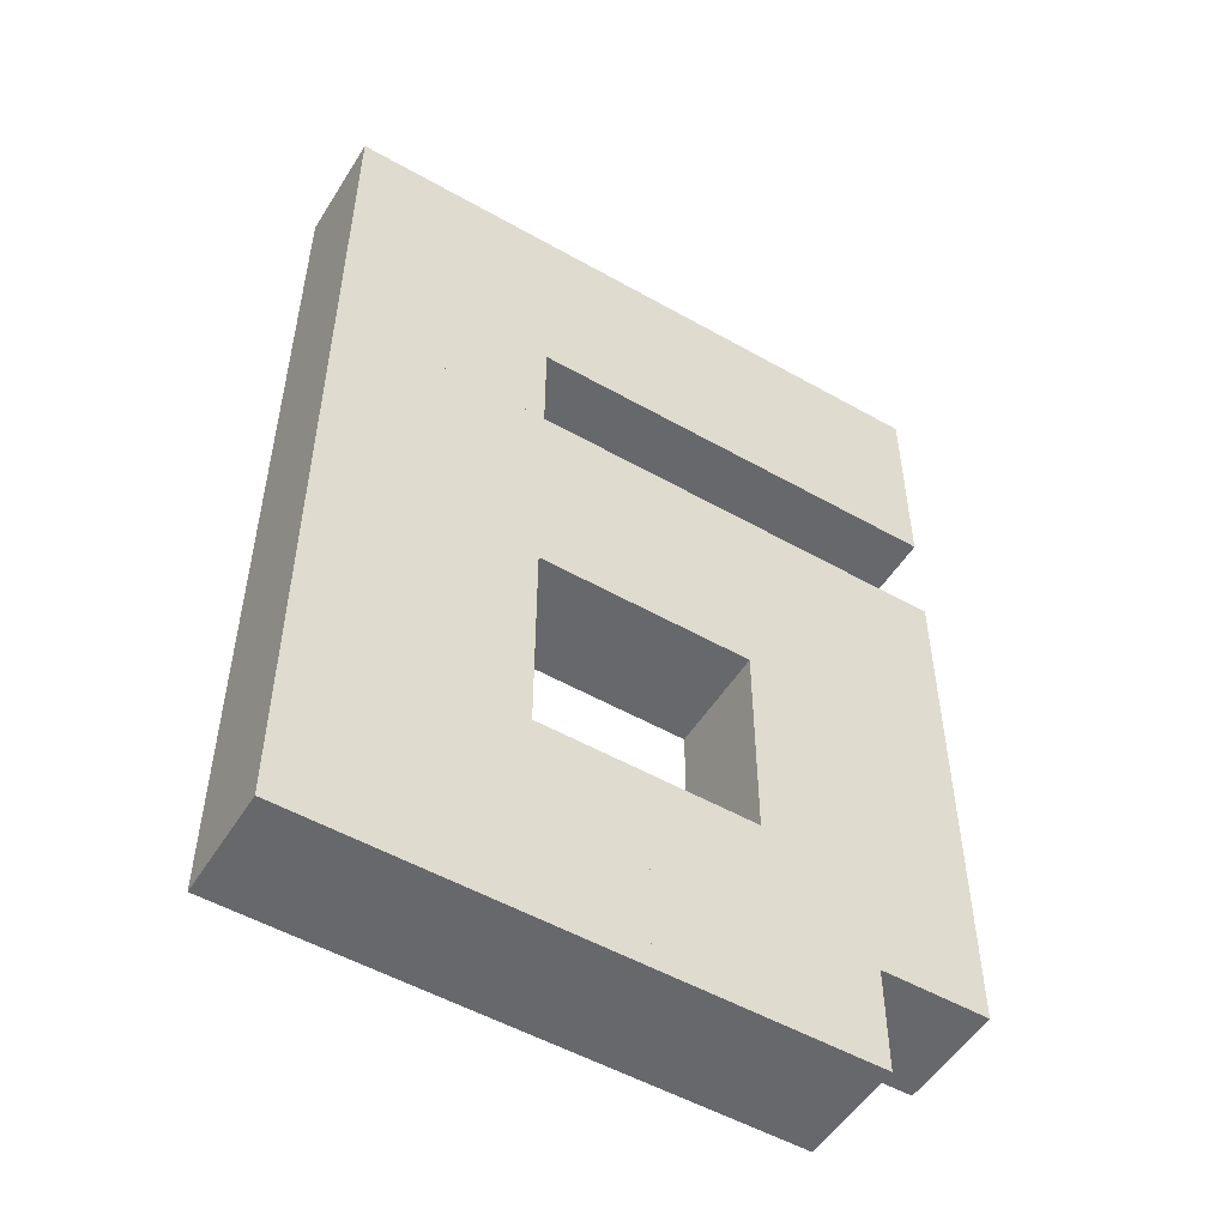
<metadata>
{"format":"obj","ext":"obj","renderer":"f3d","projection":"perspective","resolution":1024,"background":"white","views":[{"elev":-52.4,"azim":148.6,"up":"+Y"}]}
</metadata>
<code>
o 6_Chunk(Clone).063
v 0.4156 0.3068 -0.1105
v 0.6365 0.3069 -0.1105
v 0.4156 0.3068 0.1104
v 0.6366 0.3069 0.1104
v 0.4156 0.5277 0.1104
v 0.4156 0.3068 0.1104
v 0.6365 0.5278 0.1104
v 0.6366 0.3069 0.1104
v 0.6365 0.5278 -0.1105
v 0.6365 0.3069 -0.1105
v 0.4156 0.5277 -0.1105
v 0.4156 0.3068 -0.1105
v 0.6365 0.5278 0.1104
v 0.6366 0.3069 0.1104
v 0.6365 0.5278 -0.1105
v 0.6365 0.3069 -0.1105
v 0.4155 0.7486 0.1104
v 0.4156 0.5277 0.1104
v 0.6364 0.7487 0.1104
v 0.6365 0.5278 0.1104
v 0.6364 0.7487 -0.1105
v 0.6365 0.5278 -0.1105
v 0.4155 0.7486 -0.1105
v 0.4156 0.5277 -0.1105
v 0.6364 0.7487 0.1104
v 0.6365 0.5278 0.1104
v 0.6364 0.7487 -0.1105
v 0.6365 0.5278 -0.1105
v 0.4154 0.9695 0.1104
v 0.6363 0.9696 0.1104
v 0.4154 0.9695 -0.1105
v 0.6363 0.9696 -0.1106
v 0.4154 0.9695 0.1104
v 0.4155 0.7486 0.1104
v 0.6363 0.9696 0.1104
v 0.6364 0.7487 0.1104
v 0.6363 0.9696 -0.1106
v 0.6364 0.7487 -0.1105
v 0.4154 0.9695 -0.1105
v 0.4155 0.7486 -0.1105
v 0.6363 0.9696 0.1104
v 0.6364 0.7487 0.1104
v 0.6363 0.9696 -0.1106
v 0.6364 0.7487 -0.1105
v 0.1947 0.3067 -0.1105
v 0.4156 0.3068 -0.1105
v 0.1947 0.3067 0.1104
v 0.4156 0.3068 0.1104
v 0.1947 0.5276 0.1104
v 0.1947 0.3067 0.1104
v 0.4156 0.5277 0.1104
v 0.4156 0.3068 0.1104
v 0.4156 0.5277 -0.1105
v 0.4156 0.3068 -0.1105
v 0.1947 0.5276 -0.1105
v 0.1947 0.3067 -0.1105
v 0.1947 0.5276 -0.1105
v 0.1947 0.3067 -0.1105
v 0.1947 0.5276 0.1104
v 0.1947 0.3067 0.1104
v 0.1946 0.7485 0.1104
v 0.1947 0.5276 0.1104
v 0.4155 0.7486 0.1104
v 0.4156 0.5277 0.1104
v 0.4155 0.7486 -0.1105
v 0.4156 0.5277 -0.1105
v 0.1946 0.7485 -0.1105
v 0.1947 0.5276 -0.1105
v 0.1945 0.9695 0.1104
v 0.4154 0.9695 0.1104
v 0.1945 0.9695 -0.1105
v 0.4154 0.9695 -0.1105
v 0.1945 0.9695 0.1104
v 0.1946 0.7485 0.1104
v 0.4154 0.9695 0.1104
v 0.4155 0.7486 0.1104
v 0.4154 0.9695 -0.1105
v 0.4155 0.7486 -0.1105
v 0.1945 0.9695 -0.1105
v 0.1946 0.7485 -0.1105
v -0.02626 0.5276 -0.1105
v 0.1947 0.5276 -0.1105
v -0.02623 0.5276 0.1104
v 0.1947 0.5276 0.1104
v -0.02631 0.7485 0.1104
v -0.02623 0.5276 0.1104
v 0.1946 0.7485 0.1104
v 0.1947 0.5276 0.1104
v 0.1946 0.7485 -0.1105
v 0.1947 0.5276 -0.1105
v -0.02634 0.7485 -0.1105
v -0.02626 0.5276 -0.1105
v -0.02634 0.7485 -0.1105
v -0.02626 0.5276 -0.1105
v -0.02631 0.7485 0.1104
v -0.02623 0.5276 0.1104
v -0.02638 0.9694 0.1104
v 0.1945 0.9695 0.1104
v -0.02641 0.9694 -0.1105
v 0.1945 0.9695 -0.1105
v -0.02638 0.9694 0.1104
v -0.02631 0.7485 0.1104
v 0.1945 0.9695 0.1104
v 0.1946 0.7485 0.1104
v 0.1945 0.9695 -0.1105
v 0.1946 0.7485 -0.1105
v -0.02641 0.9694 -0.1105
v -0.02634 0.7485 -0.1105
v -0.02641 0.9694 -0.1105
v -0.02634 0.7485 -0.1105
v -0.02638 0.9694 0.1104
v -0.02631 0.7485 0.1104
v -0.2472 0.5275 -0.1105
v -0.02626 0.5276 -0.1105
v -0.2471 0.5275 0.1105
v -0.02623 0.5276 0.1104
v -0.2472 0.7484 0.1105
v -0.2471 0.5275 0.1105
v -0.02631 0.7485 0.1104
v -0.02623 0.5276 0.1104
v -0.02634 0.7485 -0.1105
v -0.02626 0.5276 -0.1105
v -0.2472 0.7484 -0.1105
v -0.2472 0.5275 -0.1105
v -0.02631 0.7485 0.1104
v -0.02623 0.5276 0.1104
v -0.02634 0.7485 -0.1105
v -0.02626 0.5276 -0.1105
v -0.2473 0.9693 0.1104
v -0.02638 0.9694 0.1104
v -0.2473 0.9693 -0.1105
v -0.02641 0.9694 -0.1105
v -0.2473 0.9693 0.1104
v -0.2472 0.7484 0.1105
v -0.02638 0.9694 0.1104
v -0.02631 0.7485 0.1104
v -0.02641 0.9694 -0.1105
v -0.02634 0.7485 -0.1105
v -0.2473 0.9693 -0.1105
v -0.2472 0.7484 -0.1105
v -0.02638 0.9694 0.1104
v -0.02631 0.7485 0.1104
v -0.02641 0.9694 -0.1105
v -0.02634 0.7485 -0.1105
v -0.4681 0.5274 -0.1104
v -0.2472 0.5275 -0.1105
v -0.4681 0.5274 0.1105
v -0.2471 0.5275 0.1105
v -0.4681 0.7483 0.1105
v -0.4681 0.5274 0.1105
v -0.2472 0.7484 0.1105
v -0.2471 0.5275 0.1105
v -0.2472 0.7484 -0.1105
v -0.2472 0.5275 -0.1105
v -0.4682 0.7483 -0.1104
v -0.4681 0.5274 -0.1104
v -0.4682 0.9692 0.1105
v -0.2473 0.9693 0.1104
v -0.4682 0.9692 -0.1104
v -0.2473 0.9693 -0.1105
v -0.4682 0.9692 0.1105
v -0.4681 0.7483 0.1105
v -0.2473 0.9693 0.1104
v -0.2472 0.7484 0.1105
v -0.2473 0.9693 -0.1105
v -0.2472 0.7484 -0.1105
v -0.4682 0.9692 -0.1104
v -0.4682 0.7483 -0.1104
v -0.689 0.5273 -0.1104
v -0.4681 0.5274 -0.1104
v -0.689 0.5274 0.1105
v -0.4681 0.5274 0.1105
v -0.689 0.7483 0.1105
v -0.689 0.5274 0.1105
v -0.4681 0.7483 0.1105
v -0.4681 0.5274 0.1105
v -0.4682 0.7483 -0.1104
v -0.4681 0.5274 -0.1104
v -0.6891 0.7483 -0.1104
v -0.689 0.5273 -0.1104
v -0.6891 0.7483 -0.1104
v -0.689 0.5273 -0.1104
v -0.689 0.7483 0.1105
v -0.689 0.5274 0.1105
v -0.6891 0.9692 0.1105
v -0.4682 0.9692 0.1105
v -0.6891 0.9692 -0.1104
v -0.4682 0.9692 -0.1104
v -0.6891 0.9692 0.1105
v -0.689 0.7483 0.1105
v -0.4682 0.9692 0.1105
v -0.4681 0.7483 0.1105
v -0.4682 0.9692 -0.1104
v -0.4682 0.7483 -0.1104
v -0.6891 0.9692 -0.1104
v -0.6891 0.7483 -0.1104
v -0.6891 0.9692 -0.1104
v -0.6891 0.7483 -0.1104
v -0.6891 0.9692 0.1105
v -0.689 0.7483 0.1105
v -0.2467 -1.019 -0.1104
v -0.02577 -1.019 -0.1104
v -0.2467 -1.019 0.1105
v -0.02575 -1.019 0.1105
v -0.2467 -0.798 0.1105
v -0.2467 -1.019 0.1105
v -0.02582 -0.7979 0.1105
v -0.02575 -1.019 0.1105
v -0.02585 -0.7979 -0.1104
v -0.02577 -1.019 -0.1104
v -0.2467 -0.798 -0.1104
v -0.2467 -1.019 -0.1104
v -0.02582 -0.7979 0.1105
v -0.02575 -1.019 0.1105
v -0.02585 -0.7979 -0.1104
v -0.02577 -1.019 -0.1104
v -0.2468 -0.5771 0.1105
v -0.02589 -0.577 0.1105
v -0.2468 -0.5771 -0.1104
v -0.02592 -0.577 -0.1104
v -0.2468 -0.5771 0.1105
v -0.2467 -0.798 0.1105
v -0.02589 -0.577 0.1105
v -0.02582 -0.7979 0.1105
v -0.02592 -0.577 -0.1104
v -0.02585 -0.7979 -0.1104
v -0.2468 -0.5771 -0.1104
v -0.2467 -0.798 -0.1104
v -0.02589 -0.577 0.1105
v -0.02582 -0.7979 0.1105
v -0.02592 -0.577 -0.1104
v -0.02585 -0.7979 -0.1104
v -0.247 -0.1352 -0.1104
v -0.02605 -0.1352 -0.1105
v -0.2469 -0.1352 0.1105
v -0.02602 -0.1352 0.1105
v -0.247 0.08567 0.1105
v -0.2469 -0.1352 0.1105
v -0.0261 0.08574 0.1105
v -0.02602 -0.1352 0.1105
v -0.02612 0.08574 -0.1105
v -0.02605 -0.1352 -0.1105
v -0.247 0.08567 -0.1104
v -0.247 -0.1352 -0.1104
v -0.0261 0.08574 0.1105
v -0.02602 -0.1352 0.1105
v -0.02612 0.08574 -0.1105
v -0.02605 -0.1352 -0.1105
v -0.2471 0.3066 0.1105
v -0.02618 0.3067 0.1104
v -0.2471 0.3066 -0.1104
v -0.02619 0.3066 -0.1105
v -0.2471 0.3066 0.1105
v -0.247 0.08567 0.1105
v -0.02618 0.3067 0.1104
v -0.0261 0.08574 0.1105
v -0.02619 0.3066 -0.1105
v -0.02612 0.08574 -0.1105
v -0.2471 0.3066 -0.1104
v -0.247 0.08567 -0.1104
v -0.02618 0.3067 0.1104
v -0.0261 0.08574 0.1105
v -0.02619 0.3066 -0.1105
v -0.02612 0.08574 -0.1105
v -0.4676 -1.019 -0.1104
v -0.2467 -1.019 -0.1104
v -0.4676 -1.019 0.1105
v -0.2467 -1.019 0.1105
v -0.4676 -0.798 0.1105
v -0.4676 -1.019 0.1105
v -0.2467 -0.798 0.1105
v -0.2467 -1.019 0.1105
v -0.2467 -0.798 -0.1104
v -0.2467 -1.019 -0.1104
v -0.4677 -0.7981 -0.1104
v -0.4676 -1.019 -0.1104
v -0.4677 -0.7981 -0.1104
v -0.4676 -1.019 -0.1104
v -0.4676 -0.798 0.1105
v -0.4676 -1.019 0.1105
v -0.4677 -0.5771 0.1105
v -0.4676 -0.798 0.1105
v -0.2468 -0.5771 0.1105
v -0.2467 -0.798 0.1105
v -0.2468 -0.5771 -0.1104
v -0.2467 -0.798 -0.1104
v -0.4677 -0.5771 -0.1104
v -0.4677 -0.7981 -0.1104
v -0.4678 -0.3562 0.1105
v -0.4677 -0.5771 0.1105
v -0.2469 -0.3561 0.1105
v -0.2468 -0.5771 0.1105
v -0.2469 -0.3562 -0.1104
v -0.2468 -0.5771 -0.1104
v -0.4678 -0.3562 -0.1104
v -0.4677 -0.5771 -0.1104
v -0.2469 -0.3561 0.1105
v -0.2468 -0.5771 0.1105
v -0.2469 -0.3562 -0.1104
v -0.2468 -0.5771 -0.1104
v -0.4678 -0.1353 0.1105
v -0.4678 -0.3562 0.1105
v -0.2469 -0.1352 0.1105
v -0.2469 -0.3561 0.1105
v -0.247 -0.1352 -0.1104
v -0.2469 -0.3562 -0.1104
v -0.4679 -0.1353 -0.1104
v -0.4678 -0.3562 -0.1104
v -0.2469 -0.1352 0.1105
v -0.2469 -0.3561 0.1105
v -0.247 -0.1352 -0.1104
v -0.2469 -0.3562 -0.1104
v -0.4679 0.0856 0.1105
v -0.4678 -0.1353 0.1105
v -0.247 0.08567 0.1105
v -0.2469 -0.1352 0.1105
v -0.247 0.08567 -0.1104
v -0.247 -0.1352 -0.1104
v -0.4679 0.0856 -0.1104
v -0.4679 -0.1353 -0.1104
v -0.468 0.3065 0.1105
v -0.2471 0.3066 0.1105
v -0.468 0.3065 -0.1104
v -0.2471 0.3066 -0.1104
v -0.468 0.3065 0.1105
v -0.4679 0.0856 0.1105
v -0.2471 0.3066 0.1105
v -0.247 0.08567 0.1105
v -0.2471 0.3066 -0.1104
v -0.247 0.08567 -0.1104
v -0.468 0.3065 -0.1104
v -0.4679 0.0856 -0.1104
v -0.6886 -0.7981 -0.1104
v -0.4677 -0.7981 -0.1104
v -0.6886 -0.7981 0.1105
v -0.4676 -0.798 0.1105
v -0.6886 -0.5772 0.1105
v -0.6886 -0.7981 0.1105
v -0.4677 -0.5771 0.1105
v -0.4676 -0.798 0.1105
v -0.4677 -0.5771 -0.1104
v -0.4677 -0.7981 -0.1104
v -0.6886 -0.5772 -0.1104
v -0.6886 -0.7981 -0.1104
v -0.6886 -0.5772 -0.1104
v -0.6886 -0.7981 -0.1104
v -0.6886 -0.5772 0.1105
v -0.6886 -0.7981 0.1105
v -0.6887 -0.3563 0.1105
v -0.6886 -0.5772 0.1105
v -0.4678 -0.3562 0.1105
v -0.4677 -0.5771 0.1105
v -0.4678 -0.3562 -0.1104
v -0.4677 -0.5771 -0.1104
v -0.6887 -0.3563 -0.1104
v -0.6886 -0.5772 -0.1104
v -0.6887 -0.3563 -0.1104
v -0.6886 -0.5772 -0.1104
v -0.6887 -0.3563 0.1105
v -0.6886 -0.5772 0.1105
v -0.6888 -0.1354 0.1105
v -0.6887 -0.3563 0.1105
v -0.4678 -0.1353 0.1105
v -0.4678 -0.3562 0.1105
v -0.4679 -0.1353 -0.1104
v -0.4678 -0.3562 -0.1104
v -0.6888 -0.1354 -0.1104
v -0.6887 -0.3563 -0.1104
v -0.6888 -0.1354 -0.1104
v -0.6887 -0.3563 -0.1104
v -0.6888 -0.1354 0.1105
v -0.6887 -0.3563 0.1105
v -0.6888 0.08553 0.1105
v -0.6888 -0.1354 0.1105
v -0.4679 0.0856 0.1105
v -0.4678 -0.1353 0.1105
v -0.4679 0.0856 -0.1104
v -0.4679 -0.1353 -0.1104
v -0.6888 0.08553 -0.1104
v -0.6888 -0.1354 -0.1104
v -0.6888 0.08553 -0.1104
v -0.6888 -0.1354 -0.1104
v -0.6888 0.08553 0.1105
v -0.6888 -0.1354 0.1105
v -0.6889 0.3064 0.1105
v -0.468 0.3065 0.1105
v -0.6889 0.3064 -0.1104
v -0.468 0.3065 -0.1104
v -0.6889 0.3064 0.1105
v -0.6888 0.08553 0.1105
v -0.468 0.3065 0.1105
v -0.4679 0.0856 0.1105
v -0.468 0.3065 -0.1104
v -0.4679 0.0856 -0.1104
v -0.6889 0.3064 -0.1104
v -0.6888 0.08553 -0.1104
v -0.6889 0.3064 -0.1104
v -0.6888 0.08553 -0.1104
v -0.6889 0.3064 0.1105
v -0.6888 0.08553 0.1105
v 0.416 -1.019 -0.1105
v 0.6369 -1.019 -0.1105
v 0.4161 -1.019 0.1105
v 0.637 -1.019 0.1104
v 0.416 -0.7978 0.1105
v 0.4161 -1.019 0.1105
v 0.6369 -0.7977 0.1104
v 0.637 -1.019 0.1104
v 0.6369 -0.7977 -0.1105
v 0.6369 -1.019 -0.1105
v 0.416 -0.7978 -0.1105
v 0.416 -1.019 -0.1105
v 0.6369 -0.7977 0.1104
v 0.637 -1.019 0.1104
v 0.6369 -0.7977 -0.1105
v 0.6369 -1.019 -0.1105
v 0.4159 -0.5768 0.1104
v 0.416 -0.7978 0.1105
v 0.6368 -0.5768 0.1104
v 0.6369 -0.7977 0.1104
v 0.6368 -0.5768 -0.1105
v 0.6369 -0.7977 -0.1105
v 0.4159 -0.5769 -0.1105
v 0.416 -0.7978 -0.1105
v 0.6368 -0.5768 0.1104
v 0.6369 -0.7977 0.1104
v 0.6368 -0.5768 -0.1105
v 0.6369 -0.7977 -0.1105
v 0.4159 -0.3559 0.1104
v 0.4159 -0.5768 0.1104
v 0.6368 -0.3559 0.1104
v 0.6368 -0.5768 0.1104
v 0.6367 -0.3559 -0.1105
v 0.6368 -0.5768 -0.1105
v 0.4158 -0.3559 -0.1105
v 0.4159 -0.5769 -0.1105
v 0.6368 -0.3559 0.1104
v 0.6368 -0.5768 0.1104
v 0.6367 -0.3559 -0.1105
v 0.6368 -0.5768 -0.1105
v 0.4158 -0.135 0.1104
v 0.4159 -0.3559 0.1104
v 0.6367 -0.135 0.1104
v 0.6368 -0.3559 0.1104
v 0.6367 -0.135 -0.1105
v 0.6367 -0.3559 -0.1105
v 0.4157 -0.135 -0.1105
v 0.4158 -0.3559 -0.1105
v 0.6367 -0.135 0.1104
v 0.6368 -0.3559 0.1104
v 0.6367 -0.135 -0.1105
v 0.6367 -0.3559 -0.1105
v 0.4157 0.08589 0.1104
v 0.4158 -0.135 0.1104
v 0.6366 0.08596 0.1104
v 0.6367 -0.135 0.1104
v 0.6366 0.08595 -0.1105
v 0.6367 -0.135 -0.1105
v 0.4157 0.08588 -0.1105
v 0.4157 -0.135 -0.1105
v 0.6366 0.08596 0.1104
v 0.6367 -0.135 0.1104
v 0.6366 0.08595 -0.1105
v 0.6367 -0.135 -0.1105
v 0.4156 0.3068 0.1104
v 0.6365 0.3069 0.1104
v 0.4156 0.3068 -0.1105
v 0.6365 0.3069 -0.1105
v 0.4156 0.3068 0.1104
v 0.4157 0.08589 0.1104
v 0.6365 0.3069 0.1104
v 0.6366 0.08596 0.1104
v 0.6365 0.3069 -0.1105
v 0.6366 0.08595 -0.1105
v 0.4156 0.3068 -0.1105
v 0.4157 0.08588 -0.1105
v 0.6365 0.3069 0.1104
v 0.6366 0.08596 0.1104
v 0.6365 0.3069 -0.1105
v 0.6366 0.08595 -0.1105
v 0.1951 -1.019 -0.1104
v 0.416 -1.019 -0.1105
v 0.1951 -1.019 0.1105
v 0.4161 -1.019 0.1105
v 0.1951 -0.7978 0.1105
v 0.1951 -1.019 0.1105
v 0.416 -0.7978 0.1105
v 0.4161 -1.019 0.1105
v 0.416 -0.7978 -0.1105
v 0.416 -1.019 -0.1105
v 0.1951 -0.7978 -0.1104
v 0.1951 -1.019 -0.1104
v 0.195 -0.5769 0.1105
v 0.1951 -0.7978 0.1105
v 0.4159 -0.5768 0.1104
v 0.416 -0.7978 0.1105
v 0.4159 -0.5769 -0.1105
v 0.416 -0.7978 -0.1105
v 0.195 -0.5769 -0.1105
v 0.1951 -0.7978 -0.1104
v 0.1949 -0.356 0.1105
v 0.195 -0.5769 0.1105
v 0.4159 -0.3559 0.1104
v 0.4159 -0.5768 0.1104
v 0.4158 -0.3559 -0.1105
v 0.4159 -0.5769 -0.1105
v 0.1949 -0.356 -0.1105
v 0.195 -0.5769 -0.1105
v 0.1949 -0.356 -0.1105
v 0.195 -0.5769 -0.1105
v 0.1949 -0.356 0.1105
v 0.195 -0.5769 0.1105
v 0.1949 -0.1351 0.1105
v 0.1949 -0.356 0.1105
v 0.4158 -0.135 0.1104
v 0.4159 -0.3559 0.1104
v 0.4157 -0.135 -0.1105
v 0.4158 -0.3559 -0.1105
v 0.1948 -0.1351 -0.1105
v 0.1949 -0.356 -0.1105
v 0.1948 -0.1351 -0.1105
v 0.1949 -0.356 -0.1105
v 0.1949 -0.1351 0.1105
v 0.1949 -0.356 0.1105
v 0.1948 0.08582 0.1104
v 0.1949 -0.1351 0.1105
v 0.4157 0.08589 0.1104
v 0.4158 -0.135 0.1104
v 0.4157 0.08588 -0.1105
v 0.4157 -0.135 -0.1105
v 0.1948 0.08581 -0.1105
v 0.1948 -0.1351 -0.1105
v 0.1947 0.3067 0.1104
v 0.4156 0.3068 0.1104
v 0.1947 0.3067 -0.1105
v 0.4156 0.3068 -0.1105
v 0.1947 0.3067 0.1104
v 0.1948 0.08582 0.1104
v 0.4156 0.3068 0.1104
v 0.4157 0.08589 0.1104
v 0.4156 0.3068 -0.1105
v 0.4157 0.08588 -0.1105
v 0.1947 0.3067 -0.1105
v 0.1948 0.08581 -0.1105
v -0.02578 -1.019 -0.1104
v 0.1951 -1.019 -0.1104
v -0.02576 -1.019 0.1105
v 0.1951 -1.019 0.1105
v -0.02583 -0.7979 0.1105
v -0.02576 -1.019 0.1105
v 0.1951 -0.7978 0.1105
v 0.1951 -1.019 0.1105
v 0.1951 -0.7978 -0.1104
v 0.1951 -1.019 -0.1104
v -0.02586 -0.7979 -0.1104
v -0.02578 -1.019 -0.1104
v -0.02586 -0.7979 -0.1104
v -0.02578 -1.019 -0.1104
v -0.02583 -0.7979 0.1105
v -0.02576 -1.019 0.1105
v -0.0259 -0.577 0.1105
v 0.195 -0.5769 0.1105
v -0.02593 -0.577 -0.1104
v 0.195 -0.5769 -0.1105
v -0.0259 -0.577 0.1105
v -0.02583 -0.7979 0.1105
v 0.195 -0.5769 0.1105
v 0.1951 -0.7978 0.1105
v 0.195 -0.5769 -0.1105
v 0.1951 -0.7978 -0.1104
v -0.02593 -0.577 -0.1104
v -0.02586 -0.7979 -0.1104
v -0.02593 -0.577 -0.1104
v -0.02586 -0.7979 -0.1104
v -0.0259 -0.577 0.1105
v -0.02583 -0.7979 0.1105
v -0.02607 -0.1352 -0.1104
v 0.1948 -0.1351 -0.1105
v -0.02605 -0.1352 0.1105
v 0.1949 -0.1351 0.1105
v -0.02612 0.08575 0.1105
v -0.02605 -0.1352 0.1105
v 0.1948 0.08582 0.1104
v 0.1949 -0.1351 0.1105
v 0.1948 0.08581 -0.1105
v 0.1948 -0.1351 -0.1105
v -0.02615 0.08574 -0.1104
v -0.02607 -0.1352 -0.1104
v -0.02615 0.08574 -0.1104
v -0.02607 -0.1352 -0.1104
v -0.02612 0.08575 0.1105
v -0.02605 -0.1352 0.1105
v -0.02619 0.3067 0.1105
v 0.1947 0.3067 0.1104
v -0.02621 0.3066 -0.1105
v 0.1947 0.3067 -0.1105
v -0.02619 0.3067 0.1105
v -0.02612 0.08575 0.1105
v 0.1947 0.3067 0.1104
v 0.1948 0.08582 0.1104
v 0.1947 0.3067 -0.1105
v 0.1948 0.08581 -0.1105
v -0.02621 0.3066 -0.1105
v -0.02615 0.08574 -0.1104
v -0.02621 0.3066 -0.1105
v -0.02615 0.08574 -0.1104
v -0.02619 0.3067 0.1105
v -0.02612 0.08575 0.1105
f 1 2 3
f 3 2 4
f 5 6 7
f 7 6 8
f 9 10 11
f 11 10 12
f 13 14 15
f 15 14 16
f 17 18 19
f 19 18 20
f 21 22 23
f 23 22 24
f 25 26 27
f 27 26 28
f 29 30 31
f 31 30 32
f 33 34 35
f 35 34 36
f 37 38 39
f 39 38 40
f 41 42 43
f 43 42 44
f 45 46 47
f 47 46 48
f 49 50 51
f 51 50 52
f 53 54 55
f 55 54 56
f 57 58 59
f 59 58 60
f 61 62 63
f 63 62 64
f 65 66 67
f 67 66 68
f 69 70 71
f 71 70 72
f 73 74 75
f 75 74 76
f 77 78 79
f 79 78 80
f 81 82 83
f 83 82 84
f 85 86 87
f 87 86 88
f 89 90 91
f 91 90 92
f 93 94 95
f 95 94 96
f 97 98 99
f 99 98 100
f 101 102 103
f 103 102 104
f 105 106 107
f 107 106 108
f 109 110 111
f 111 110 112
f 113 114 115
f 115 114 116
f 117 118 119
f 119 118 120
f 121 122 123
f 123 122 124
f 125 126 127
f 127 126 128
f 129 130 131
f 131 130 132
f 133 134 135
f 135 134 136
f 137 138 139
f 139 138 140
f 141 142 143
f 143 142 144
f 145 146 147
f 147 146 148
f 149 150 151
f 151 150 152
f 153 154 155
f 155 154 156
f 157 158 159
f 159 158 160
f 161 162 163
f 163 162 164
f 165 166 167
f 167 166 168
f 169 170 171
f 171 170 172
f 173 174 175
f 175 174 176
f 177 178 179
f 179 178 180
f 181 182 183
f 183 182 184
f 185 186 187
f 187 186 188
f 189 190 191
f 191 190 192
f 193 194 195
f 195 194 196
f 197 198 199
f 199 198 200
f 201 202 203
f 203 202 204
f 205 206 207
f 207 206 208
f 209 210 211
f 211 210 212
f 213 214 215
f 215 214 216
f 217 218 219
f 219 218 220
f 221 222 223
f 223 222 224
f 225 226 227
f 227 226 228
f 229 230 231
f 231 230 232
f 233 234 235
f 235 234 236
f 237 238 239
f 239 238 240
f 241 242 243
f 243 242 244
f 245 246 247
f 247 246 248
f 249 250 251
f 251 250 252
f 253 254 255
f 255 254 256
f 257 258 259
f 259 258 260
f 261 262 263
f 263 262 264
f 265 266 267
f 267 266 268
f 269 270 271
f 271 270 272
f 273 274 275
f 275 274 276
f 277 278 279
f 279 278 280
f 281 282 283
f 283 282 284
f 285 286 287
f 287 286 288
f 289 290 291
f 291 290 292
f 293 294 295
f 295 294 296
f 297 298 299
f 299 298 300
f 301 302 303
f 303 302 304
f 305 306 307
f 307 306 308
f 309 310 311
f 311 310 312
f 313 314 315
f 315 314 316
f 317 318 319
f 319 318 320
f 321 322 323
f 323 322 324
f 325 326 327
f 327 326 328
f 329 330 331
f 331 330 332
f 333 334 335
f 335 334 336
f 337 338 339
f 339 338 340
f 341 342 343
f 343 342 344
f 345 346 347
f 347 346 348
f 349 350 351
f 351 350 352
f 353 354 355
f 355 354 356
f 357 358 359
f 359 358 360
f 361 362 363
f 363 362 364
f 365 366 367
f 367 366 368
f 369 370 371
f 371 370 372
f 373 374 375
f 375 374 376
f 377 378 379
f 379 378 380
f 381 382 383
f 383 382 384
f 385 386 387
f 387 386 388
f 389 390 391
f 391 390 392
f 393 394 395
f 395 394 396
f 397 398 399
f 399 398 400
f 401 402 403
f 403 402 404
f 405 406 407
f 407 406 408
f 409 410 411
f 411 410 412
f 413 414 415
f 415 414 416
f 417 418 419
f 419 418 420
f 421 422 423
f 423 422 424
f 425 426 427
f 427 426 428
f 429 430 431
f 431 430 432
f 433 434 435
f 435 434 436
f 437 438 439
f 439 438 440
f 441 442 443
f 443 442 444
f 445 446 447
f 447 446 448
f 449 450 451
f 451 450 452
f 453 454 455
f 455 454 456
f 457 458 459
f 459 458 460
f 461 462 463
f 463 462 464
f 465 466 467
f 467 466 468
f 469 470 471
f 471 470 472
f 473 474 475
f 475 474 476
f 477 478 479
f 479 478 480
f 481 482 483
f 483 482 484
f 485 486 487
f 487 486 488
f 489 490 491
f 491 490 492
f 493 494 495
f 495 494 496
f 497 498 499
f 499 498 500
f 501 502 503
f 503 502 504
f 505 506 507
f 507 506 508
f 509 510 511
f 511 510 512
f 513 514 515
f 515 514 516
f 517 518 519
f 519 518 520
f 521 522 523
f 523 522 524
f 525 526 527
f 527 526 528
f 529 530 531
f 531 530 532
f 533 534 535
f 535 534 536
f 537 538 539
f 539 538 540
f 541 542 543
f 543 542 544
f 545 546 547
f 547 546 548
f 549 550 551
f 551 550 552
f 553 554 555
f 555 554 556
f 557 558 559
f 559 558 560
f 561 562 563
f 563 562 564
f 565 566 567
f 567 566 568
f 569 570 571
f 571 570 572
f 573 574 575
f 575 574 576
f 577 578 579
f 579 578 580
f 581 582 583
f 583 582 584
f 585 586 587
f 587 586 588
f 589 590 591
f 591 590 592
f 593 594 595
f 595 594 596
f 597 598 599
f 599 598 600
f 601 602 603
f 603 602 604
f 605 606 607
f 607 606 608

</code>
